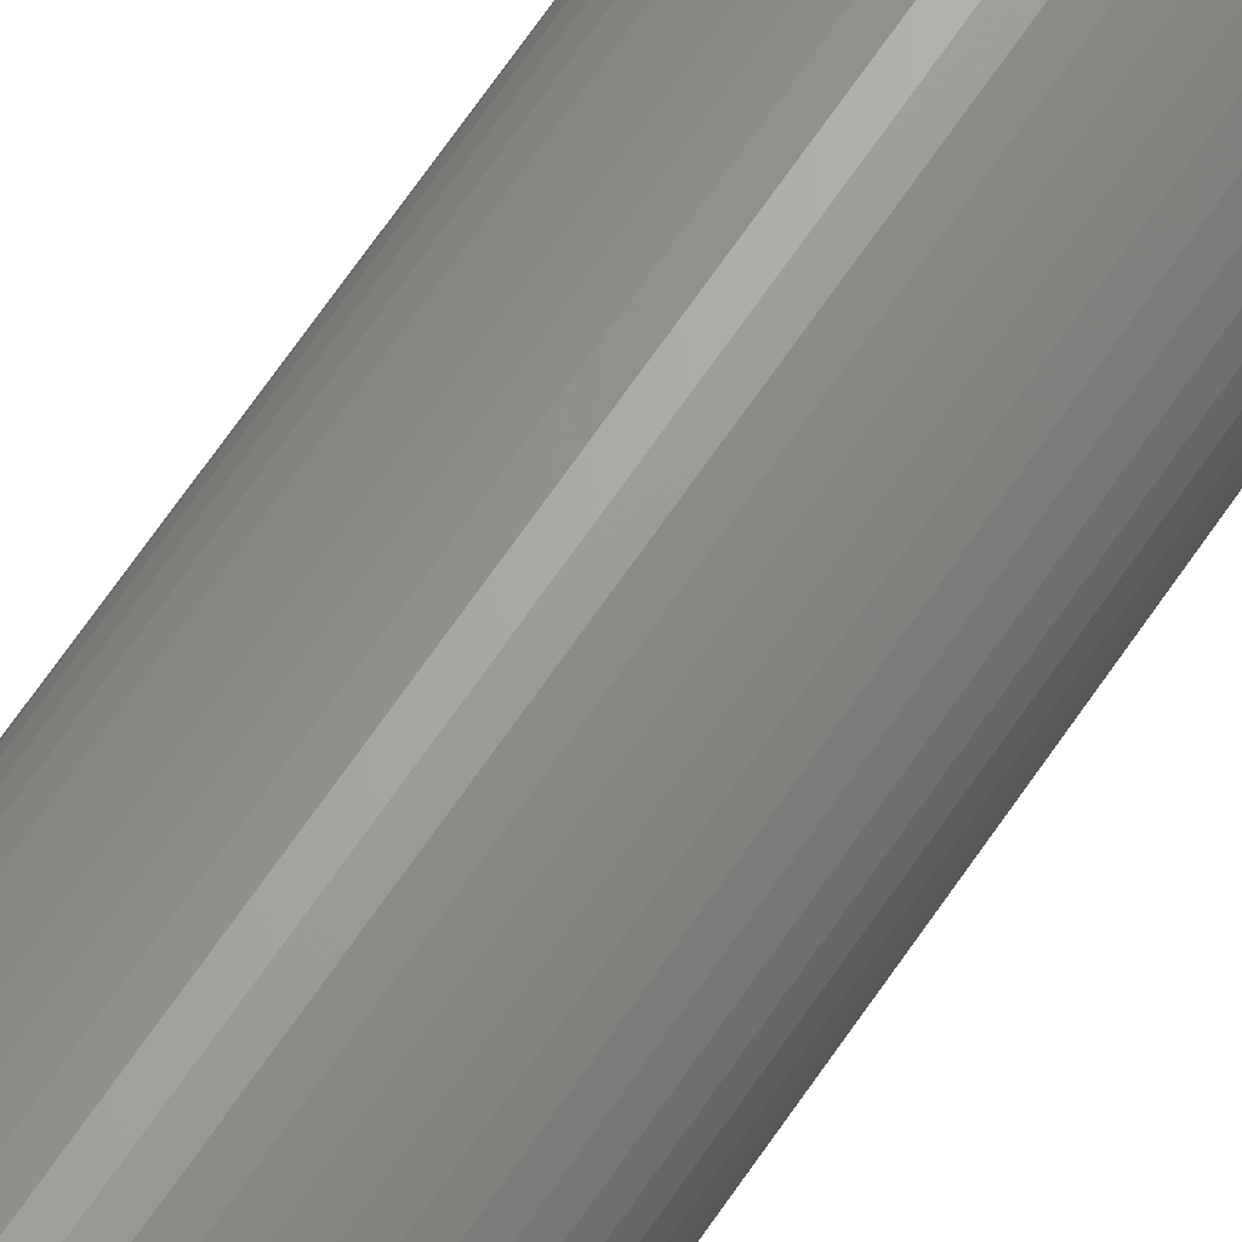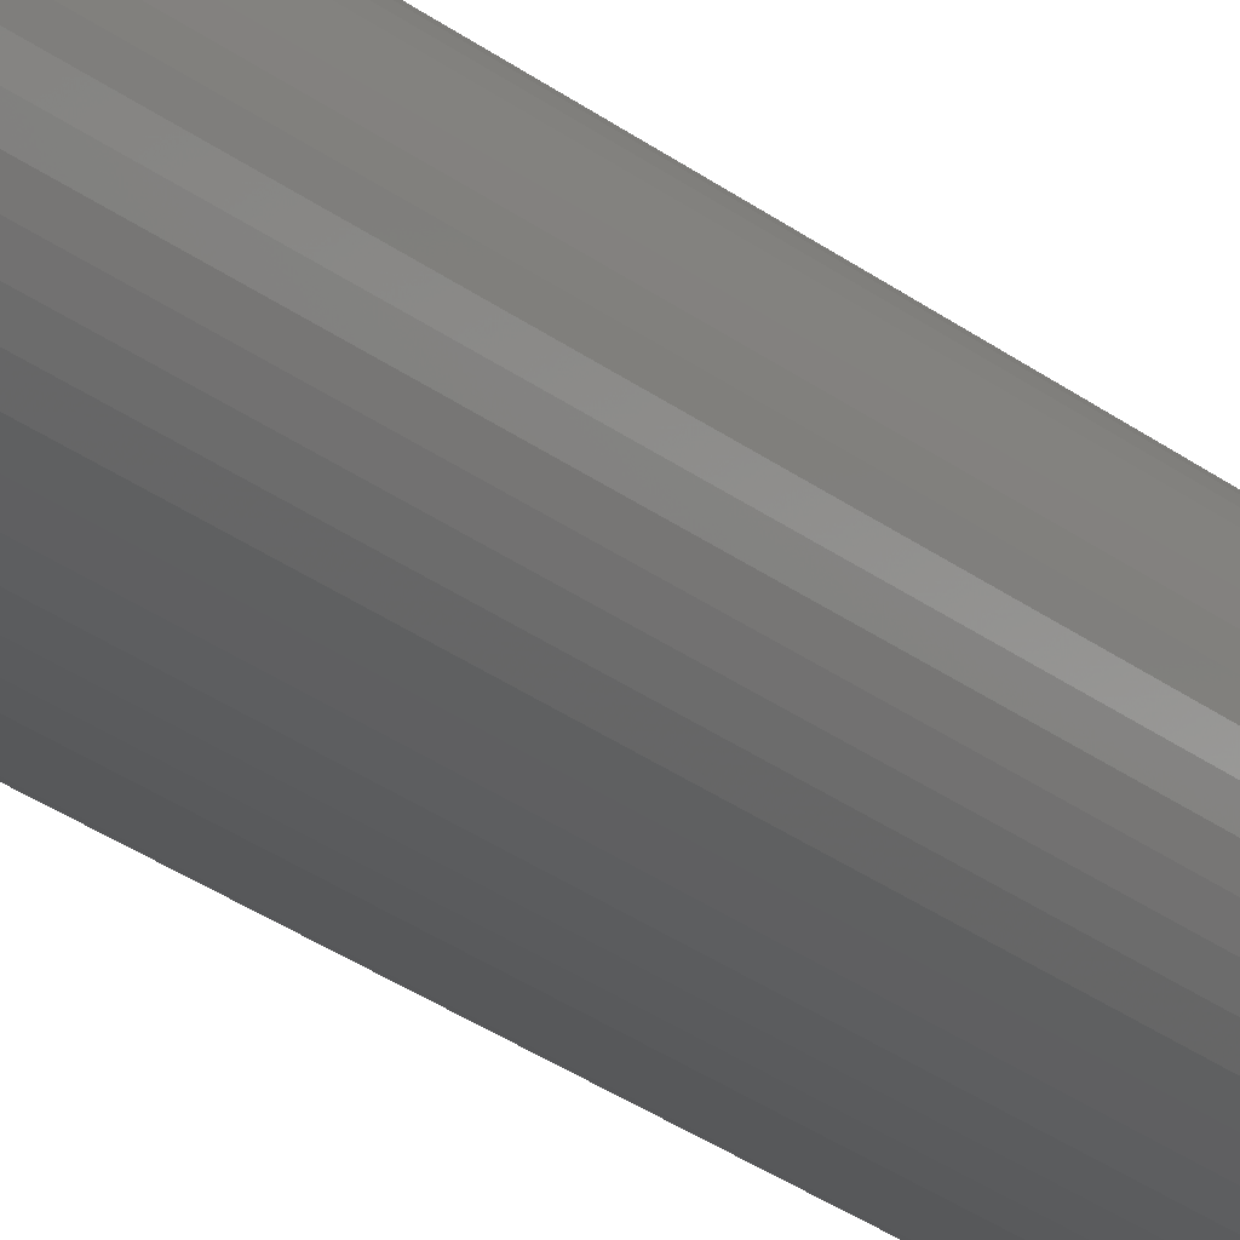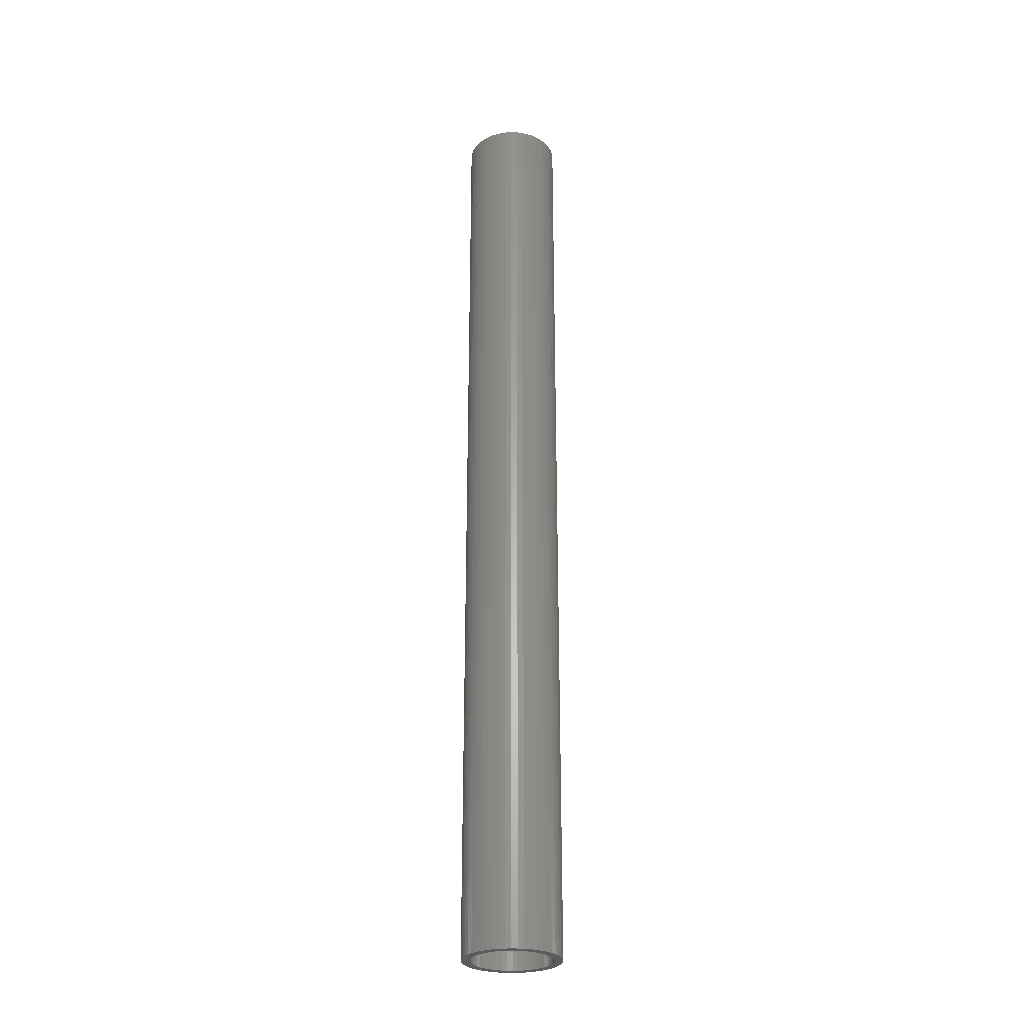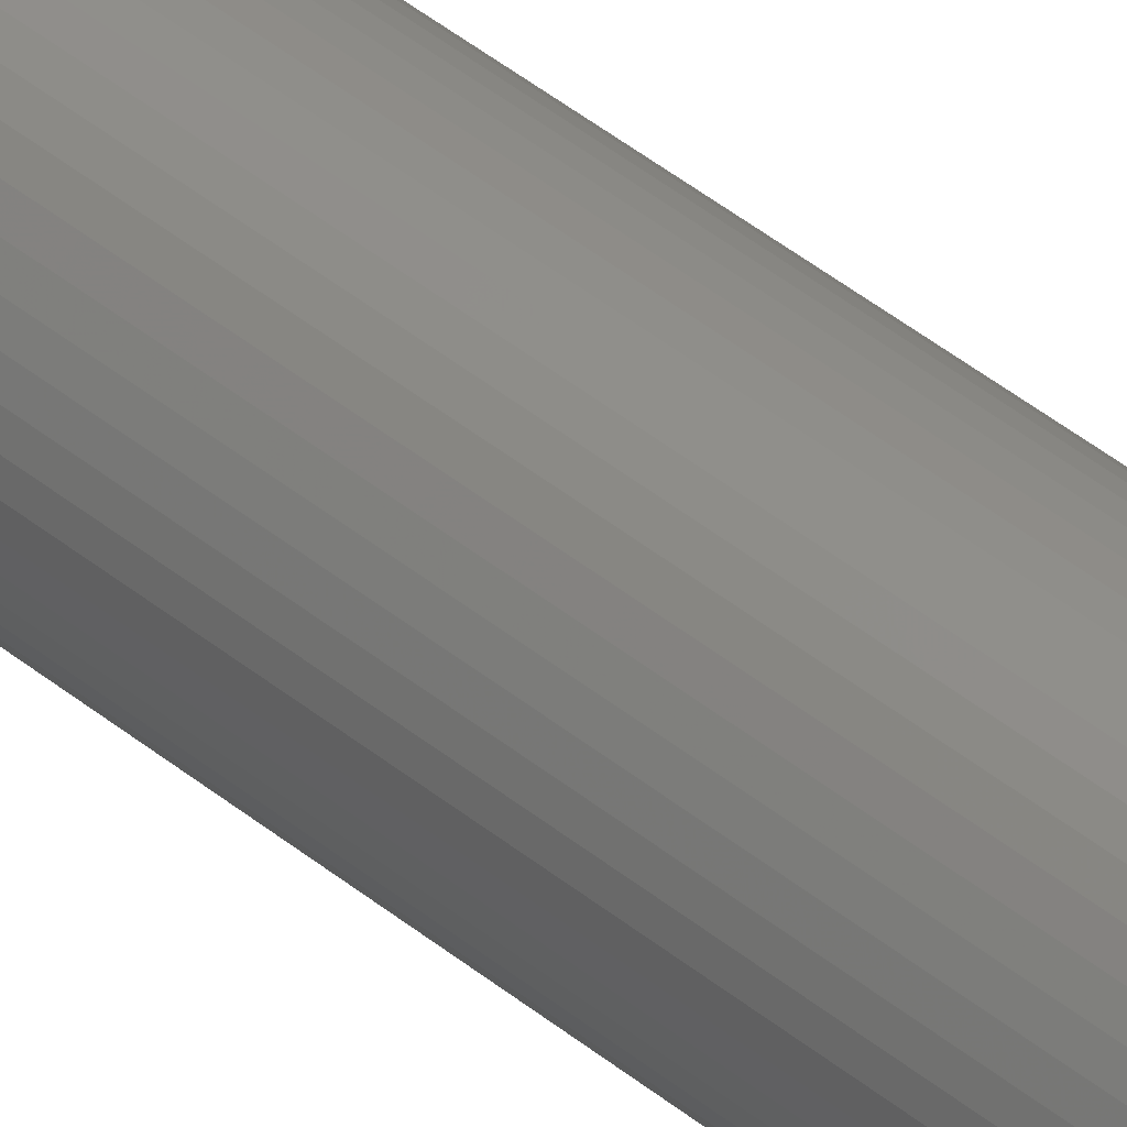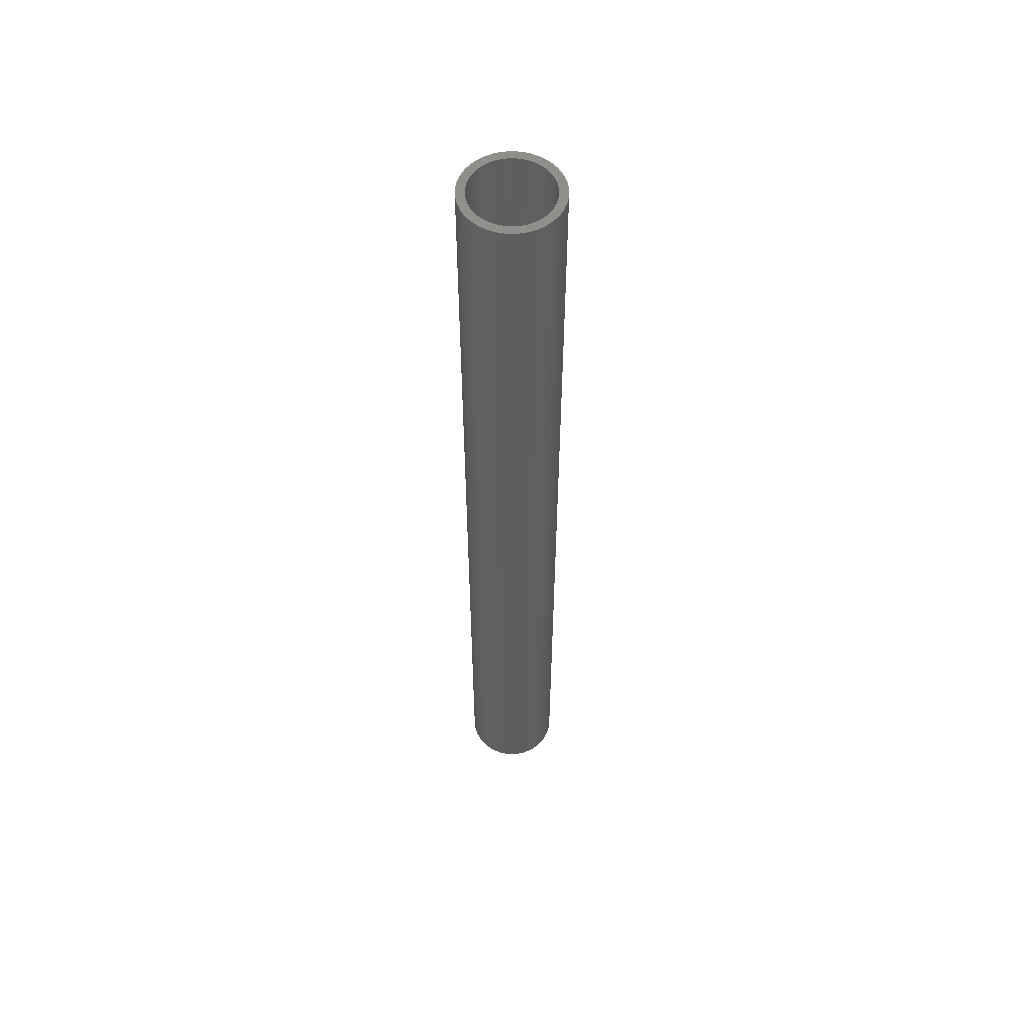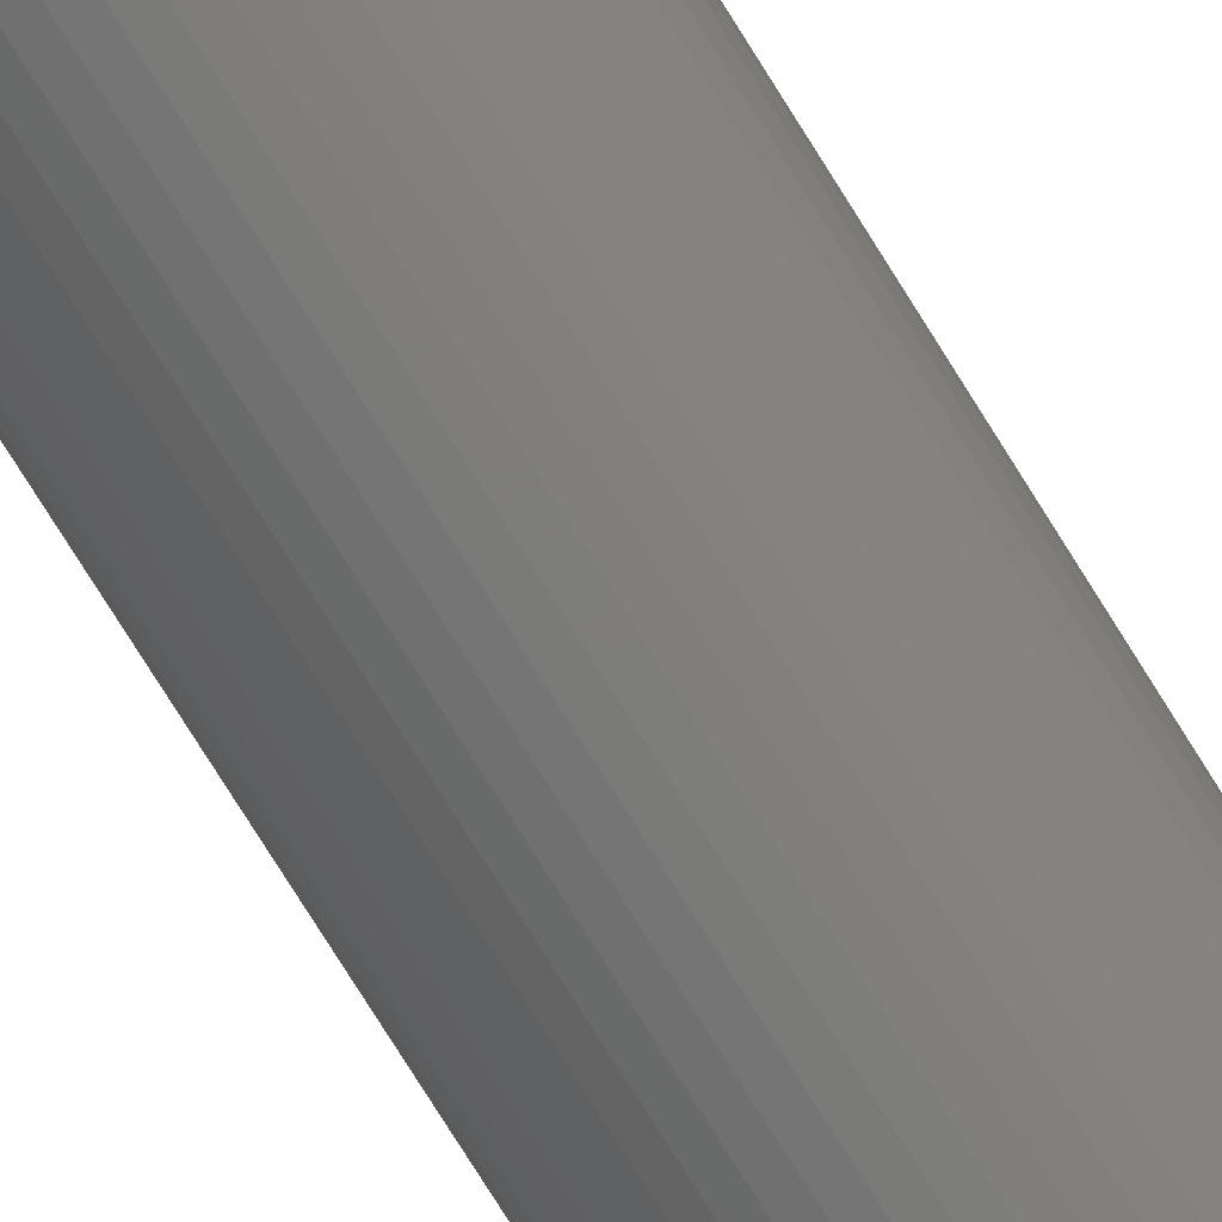
<metadata>
{"format":"stl","ext":"stl","renderer":"f3d","projection":"perspective","resolution":1024,"background":"white","views":[{"elev":65.8,"azim":-146.1,"up":"+Y"},{"elev":-23.0,"azim":35.6,"up":"+Y"},{"elev":-27.8,"azim":177.1,"up":"+Z"},{"elev":48.1,"azim":131.7,"up":"+Y"},{"elev":55.6,"azim":-65.4,"up":"+Z"},{"elev":-72.8,"azim":-148.5,"up":"+Y"}]}
</metadata>
<code>
# stl→obj: 200 verts, 400 faces
v 4.25 0 42
v 4.216 0.5327 -42
v 4.216 0.5327 42
v 4.25 0 -42
v -4.25 0 -42
v -4.216 0.5327 42
v -4.216 0.5327 -42
v -4.25 0 42
v 0.2669 4.242 -42
v -0.2669 4.242 42
v 0.2669 4.242 42
v -0.2669 4.242 -42
v -0.2669 -4.242 -42
v 0.2669 -4.242 42
v -0.2669 -4.242 42
v 0.2669 -4.242 -42
v 3.098 2.909 -42
v 2.709 3.275 42
v 3.098 2.909 42
v 2.709 3.275 -42
v -2.709 3.275 -42
v -3.098 2.909 42
v -2.709 3.275 42
v -3.098 2.909 -42
v -1.313 4.042 -42
v -1.81 3.846 42
v -1.313 4.042 42
v -1.81 3.846 -42
v 3.952 -1.565 42
v 4.116 -1.057 -42
v 4.116 -1.057 42
v 3.952 -1.565 -42
v 3.952 1.565 42
v 3.724 2.047 -42
v 3.724 2.047 42
v 3.952 1.565 -42
v 4.116 1.057 -42
v 4.116 1.057 42
v 3.438 2.498 -42
v 3.438 2.498 42
v 1.81 3.846 -42
v 1.313 4.042 42
v 1.81 3.846 42
v 1.313 4.042 -42
v 0.7964 4.175 42
v 0.7964 4.175 -42
v 2.277 3.588 42
v 2.277 3.588 -42
v -3.952 1.565 -42
v -3.724 2.047 42
v -3.724 2.047 -42
v -3.952 1.565 42
v -4.116 1.057 -42
v -4.116 1.057 42
v -2.277 3.588 42
v -2.277 3.588 -42
v -0.7964 4.175 42
v -0.7964 4.175 -42
v 0.7964 -4.175 42
v 0.7964 -4.175 -42
v 1.81 -3.846 -42
v 2.277 -3.588 42
v 1.81 -3.846 42
v 2.277 -3.588 -42
v -3.438 2.498 42
v -3.438 2.498 -42
v 3.5 0 42
v 3.472 0.4387 42
v 4.216 -0.5327 42
v 3.39 0.8704 42
v 3.472 -0.4387 42
v 3.254 1.288 42
v 3.39 -0.8704 42
v 3.067 1.686 42
v 2.832 2.057 42
v 2.551 2.396 42
v 2.231 2.697 42
v 1.875 2.955 42
v 1.49 3.167 42
v 1.082 3.329 42
v 0.6558 3.438 42
v 0.2198 3.493 42
v -0.2198 3.493 42
v -0.6558 3.438 42
v -1.082 3.329 42
v -1.49 3.167 42
v -1.875 2.955 42
v -2.231 2.697 42
v -2.551 2.396 42
v -2.832 2.057 42
v -3.067 1.686 42
v -3.254 1.288 42
v -3.39 0.8704 42
v 3.254 -1.288 42
v 3.724 -2.047 42
v 3.067 -1.686 42
v 3.438 -2.498 42
v 2.832 -2.057 42
v 3.098 -2.909 42
v 2.551 -2.396 42
v 2.709 -3.275 42
v 2.231 -2.697 42
v 1.875 -2.955 42
v 1.49 -3.167 42
v 1.313 -4.042 42
v 1.082 -3.329 42
v 0.6558 -3.438 42
v 0.2198 -3.493 42
v -0.2198 -3.493 42
v -0.6558 -3.438 42
v -0.7964 -4.175 42
v -1.082 -3.329 42
v -1.313 -4.042 42
v -1.49 -3.167 42
v -1.81 -3.846 42
v -1.875 -2.955 42
v -2.277 -3.588 42
v -2.231 -2.697 42
v -2.709 -3.275 42
v -2.551 -2.396 42
v -3.098 -2.909 42
v -2.832 -2.057 42
v -3.438 -2.498 42
v -3.067 -1.686 42
v -3.724 -2.047 42
v -3.254 -1.288 42
v -3.952 -1.565 42
v -3.39 -0.8704 42
v -4.116 -1.057 42
v -3.472 -0.4387 42
v -4.216 -0.5327 42
v -3.5 0 42
v -3.472 0.4387 42
v 4.216 -0.5327 -42
v 3.724 -2.047 -42
v 3.438 -2.498 -42
v 3.5 0 -42
v 3.472 -0.4387 -42
v 3.39 -0.8704 -42
v 3.472 0.4387 -42
v 3.254 -1.288 -42
v 3.39 0.8704 -42
v 3.067 -1.686 -42
v 2.832 -2.057 -42
v 3.098 -2.909 -42
v 2.551 -2.396 -42
v 2.709 -3.275 -42
v 2.231 -2.697 -42
v 1.875 -2.955 -42
v 1.49 -3.167 -42
v 1.313 -4.042 -42
v 1.082 -3.329 -42
v 0.6558 -3.438 -42
v 0.2198 -3.493 -42
v -0.2198 -3.493 -42
v -0.6558 -3.438 -42
v -0.7964 -4.175 -42
v -1.082 -3.329 -42
v -1.313 -4.042 -42
v -1.49 -3.167 -42
v -1.81 -3.846 -42
v -1.875 -2.955 -42
v -2.277 -3.588 -42
v -2.231 -2.697 -42
v -2.709 -3.275 -42
v -2.551 -2.396 -42
v -3.098 -2.909 -42
v -2.832 -2.057 -42
v -3.438 -2.498 -42
v -3.067 -1.686 -42
v -3.724 -2.047 -42
v -3.254 -1.288 -42
v -3.952 -1.565 -42
v -3.39 -0.8704 -42
v -4.116 -1.057 -42
v 3.254 1.288 -42
v 3.067 1.686 -42
v 2.832 2.057 -42
v 2.551 2.396 -42
v 2.231 2.697 -42
v 1.875 2.955 -42
v 1.49 3.167 -42
v 1.082 3.329 -42
v 0.6558 3.438 -42
v 0.2198 3.493 -42
v -0.2198 3.493 -42
v -0.6558 3.438 -42
v -1.082 3.329 -42
v -1.49 3.167 -42
v -1.875 2.955 -42
v -2.231 2.697 -42
v -2.551 2.396 -42
v -2.832 2.057 -42
v -3.067 1.686 -42
v -3.254 1.288 -42
v -3.39 0.8704 -42
v -3.472 0.4387 -42
v -3.5 0 -42
v -3.472 -0.4387 -42
v -4.216 -0.5327 -42
f 1 2 3
f 2 1 4
f 5 6 7
f 6 5 8
f 9 10 11
f 10 9 12
f 13 14 15
f 14 13 16
f 17 18 19
f 18 17 20
f 21 22 23
f 22 21 24
f 25 26 27
f 26 25 28
f 29 30 31
f 30 29 32
f 33 34 35
f 34 33 36
f 3 37 38
f 37 3 2
f 35 39 40
f 39 35 34
f 41 42 43
f 42 41 44
f 44 45 42
f 45 44 46
f 20 47 18
f 47 20 48
f 49 50 51
f 50 49 52
f 53 52 49
f 52 53 54
f 28 55 26
f 55 28 56
f 12 57 10
f 57 12 58
f 16 59 14
f 59 16 60
f 61 62 63
f 62 61 64
f 38 36 33
f 36 38 37
f 40 17 19
f 17 40 39
f 46 11 45
f 11 46 9
f 48 43 47
f 43 48 41
f 51 65 66
f 65 51 50
f 66 22 24
f 22 66 65
f 7 54 53
f 54 7 6
f 67 1 3
f 68 3 38
f 1 67 69
f 70 38 33
f 71 69 67
f 72 33 35
f 69 71 31
f 73 31 71
f 3 68 67
f 74 35 40
f 38 70 68
f 33 72 70
f 75 40 19
f 35 74 72
f 40 75 74
f 76 19 18
f 19 76 75
f 77 18 47
f 18 77 76
f 47 78 77
f 43 78 47
f 43 79 78
f 42 79 43
f 42 80 79
f 45 80 42
f 45 81 80
f 11 81 45
f 11 82 81
f 11 83 82
f 10 83 11
f 10 84 83
f 57 84 10
f 57 85 84
f 27 85 57
f 27 86 85
f 26 86 27
f 26 87 86
f 55 87 26
f 87 55 88
f 23 88 55
f 88 23 89
f 22 89 23
f 89 22 90
f 65 90 22
f 90 65 91
f 50 91 65
f 91 50 92
f 52 92 50
f 92 52 93
f 54 93 52
f 31 73 29
f 94 29 73
f 29 94 95
f 96 95 94
f 95 96 97
f 98 97 96
f 97 98 99
f 100 99 98
f 99 100 101
f 102 101 100
f 101 102 62
f 103 62 102
f 103 63 62
f 104 63 103
f 104 105 63
f 106 105 104
f 106 59 105
f 107 59 106
f 107 14 59
f 108 14 107
f 109 14 108
f 109 15 14
f 110 15 109
f 110 111 15
f 112 111 110
f 112 113 111
f 114 113 112
f 114 115 113
f 116 115 114
f 117 116 118
f 116 117 115
f 119 118 120
f 118 119 117
f 121 120 122
f 123 122 124
f 120 121 119
f 125 124 126
f 127 126 128
f 122 123 121
f 129 128 130
f 131 130 132
f 93 54 133
f 124 125 123
f 6 133 54
f 126 127 125
f 133 6 132
f 128 129 127
f 8 132 6
f 130 131 129
f 132 8 131
f 56 23 55
f 23 56 21
f 58 27 57
f 27 58 25
f 69 4 1
f 4 69 134
f 97 135 95
f 135 97 136
f 31 134 69
f 134 31 30
f 137 4 134
f 138 134 30
f 4 137 2
f 139 30 32
f 140 2 137
f 141 32 135
f 2 140 37
f 142 37 140
f 134 138 137
f 143 135 136
f 30 139 138
f 32 141 139
f 144 136 145
f 135 143 141
f 136 144 143
f 146 145 147
f 145 146 144
f 148 147 64
f 147 148 146
f 64 149 148
f 61 149 64
f 61 150 149
f 151 150 61
f 151 152 150
f 60 152 151
f 60 153 152
f 16 153 60
f 16 154 153
f 16 155 154
f 13 155 16
f 13 156 155
f 157 156 13
f 157 158 156
f 159 158 157
f 159 160 158
f 161 160 159
f 161 162 160
f 163 162 161
f 162 163 164
f 165 164 163
f 164 165 166
f 167 166 165
f 166 167 168
f 169 168 167
f 168 169 170
f 171 170 169
f 170 171 172
f 173 172 171
f 172 173 174
f 175 174 173
f 37 142 36
f 176 36 142
f 36 176 34
f 177 34 176
f 34 177 39
f 178 39 177
f 39 178 17
f 179 17 178
f 17 179 20
f 180 20 179
f 20 180 48
f 181 48 180
f 181 41 48
f 182 41 181
f 182 44 41
f 183 44 182
f 183 46 44
f 184 46 183
f 184 9 46
f 185 9 184
f 186 9 185
f 186 12 9
f 187 12 186
f 187 58 12
f 188 58 187
f 188 25 58
f 189 25 188
f 189 28 25
f 190 28 189
f 56 190 191
f 190 56 28
f 21 191 192
f 191 21 56
f 24 192 193
f 66 193 194
f 192 24 21
f 51 194 195
f 49 195 196
f 193 66 24
f 53 196 197
f 7 197 198
f 174 175 199
f 194 51 66
f 200 199 175
f 195 49 51
f 199 200 198
f 196 53 49
f 5 198 200
f 197 7 53
f 198 5 7
f 64 101 62
f 101 64 147
f 95 32 29
f 32 95 135
f 169 125 171
f 125 169 123
f 173 129 175
f 129 173 127
f 147 99 101
f 99 147 145
f 60 105 59
f 105 60 151
f 151 63 105
f 63 151 61
f 157 15 111
f 15 157 13
f 161 113 115
f 113 161 159
f 159 111 113
f 111 159 157
f 167 119 121
f 119 167 165
f 167 123 169
f 123 167 121
f 171 127 173
f 127 171 125
f 175 131 200
f 131 175 129
f 200 8 5
f 8 200 131
f 99 136 97
f 136 99 145
f 163 115 117
f 115 163 161
f 165 117 119
f 117 165 163
f 93 195 92
f 195 93 196
f 177 75 178
f 75 177 74
f 183 79 80
f 79 183 182
f 189 85 86
f 85 189 188
f 92 194 91
f 194 92 195
f 139 71 138
f 71 139 73
f 140 70 142
f 70 140 68
f 186 82 83
f 82 186 185
f 182 78 79
f 78 182 181
f 90 192 89
f 192 90 193
f 188 84 85
f 84 188 187
f 192 88 89
f 88 192 191
f 137 68 140
f 68 137 67
f 141 73 139
f 73 141 94
f 180 76 77
f 76 180 179
f 184 80 81
f 80 184 183
f 185 81 82
f 81 185 184
f 181 77 78
f 77 181 180
f 132 197 133
f 197 132 198
f 91 193 90
f 193 91 194
f 187 83 84
f 83 187 186
f 191 87 88
f 87 191 190
f 190 86 87
f 86 190 189
f 138 67 137
f 67 138 71
f 153 108 107
f 108 153 154
f 176 74 177
f 74 176 72
f 142 72 176
f 72 142 70
f 178 76 179
f 76 178 75
f 133 196 93
f 196 133 197
f 144 96 143
f 96 144 98
f 143 94 141
f 94 143 96
f 154 109 108
f 109 154 155
f 130 198 132
f 198 130 199
f 128 199 130
f 199 128 174
f 120 168 122
f 168 120 166
f 124 172 126
f 172 124 170
f 150 106 104
f 106 150 152
f 152 107 106
f 107 152 153
f 146 102 100
f 102 146 148
f 158 114 112
f 114 158 160
f 156 112 110
f 112 156 158
f 122 170 124
f 170 122 168
f 146 98 144
f 98 146 100
f 148 103 102
f 103 148 149
f 149 104 103
f 104 149 150
f 162 118 116
f 118 162 164
f 155 110 109
f 110 155 156
f 126 174 128
f 174 126 172
f 164 120 118
f 120 164 166
f 160 116 114
f 116 160 162

</code>
